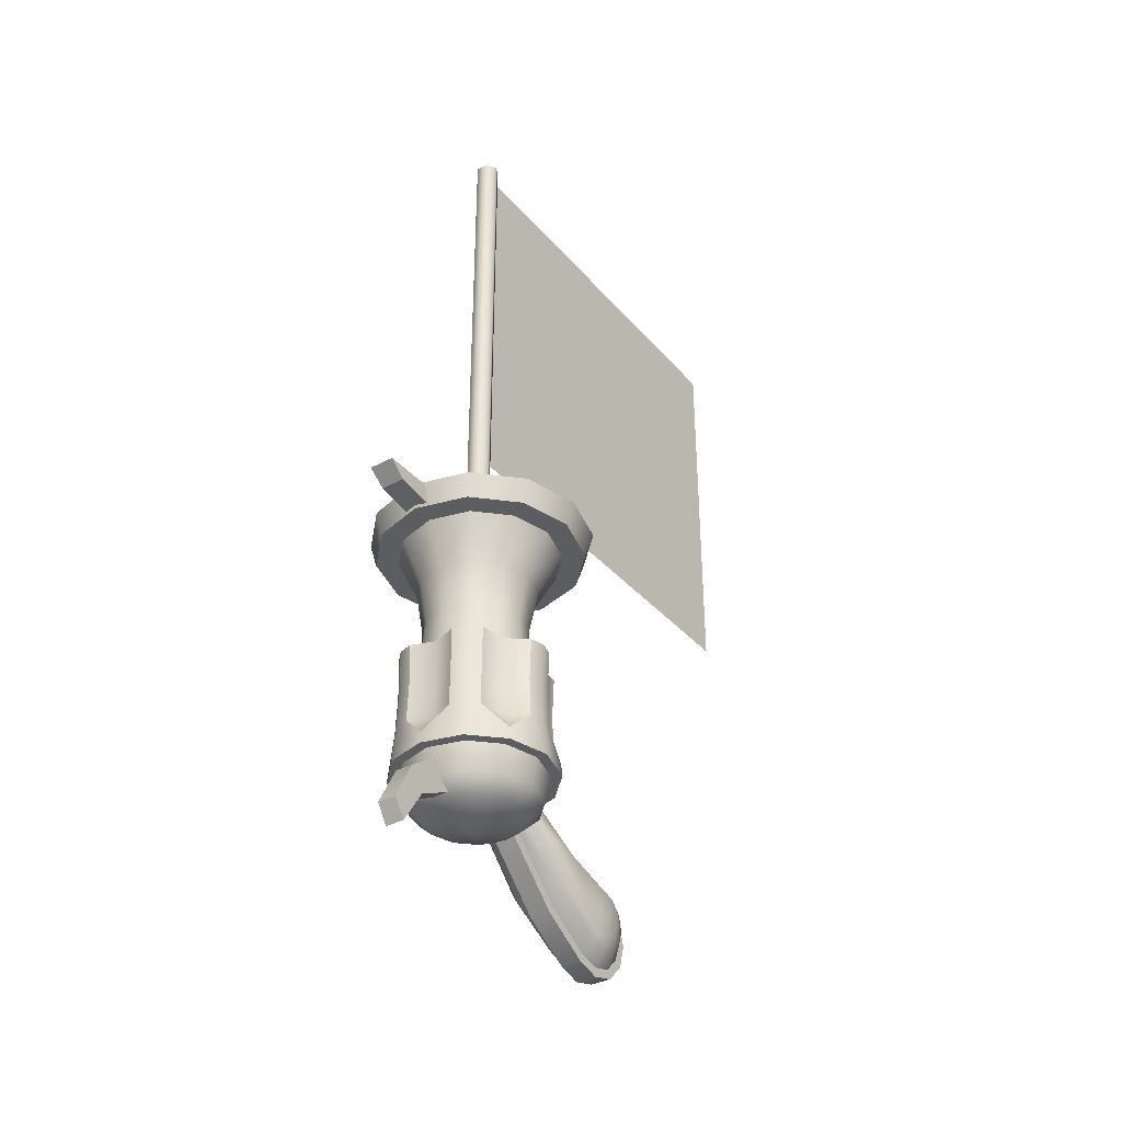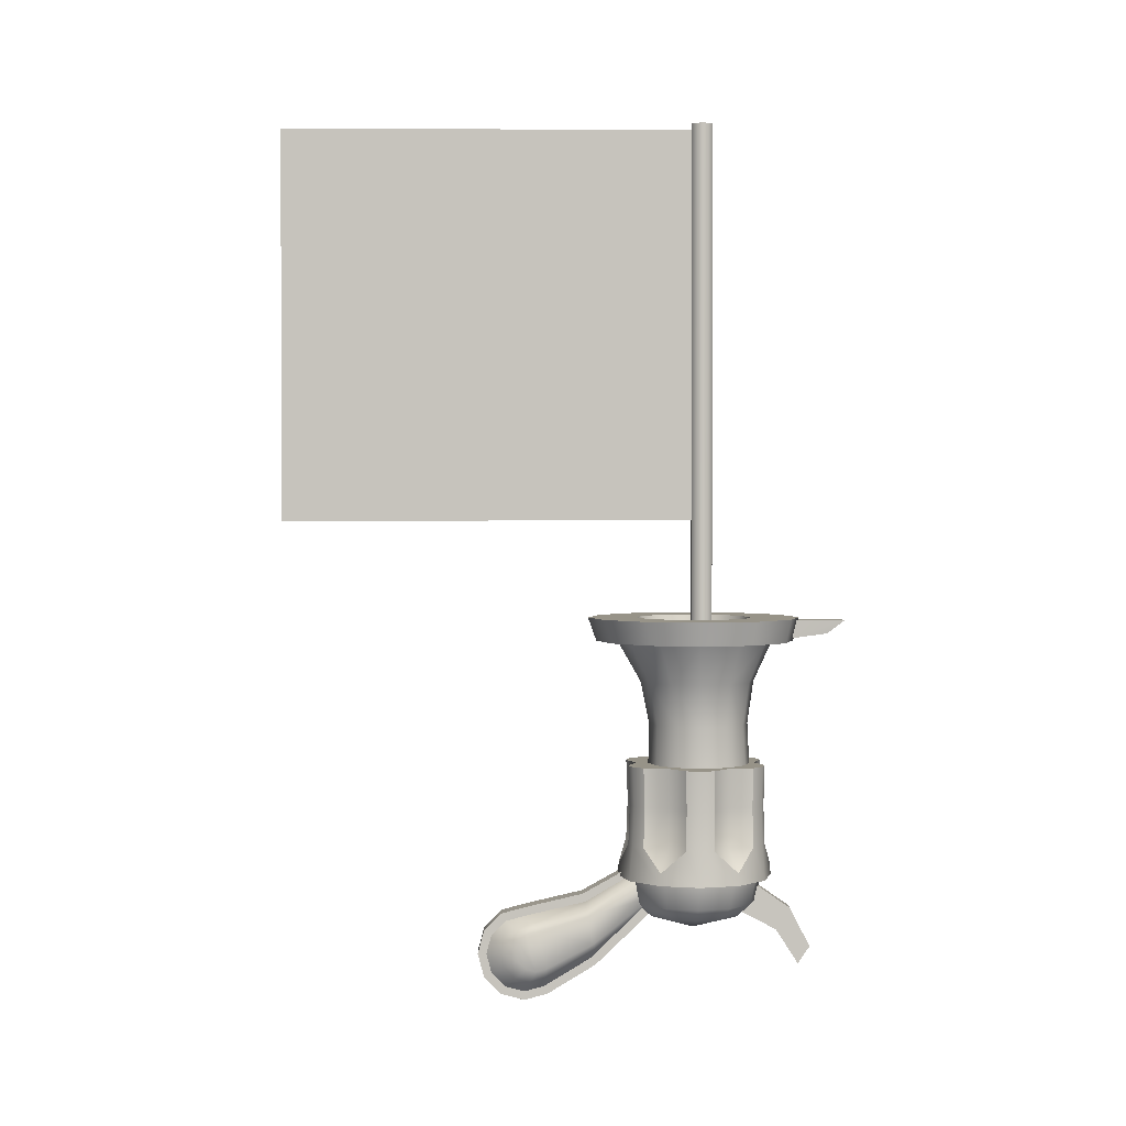
<metadata>
{"format":"obj","ext":"obj","renderer":"f3d","projection":"perspective","resolution":1024,"background":"white","views":[{"elev":-35.8,"azim":-145.0,"up":"+Z"},{"elev":1.4,"azim":89.0,"up":"+Z"}]}
</metadata>
<code>
v 18.99 0.5914 -21.46
v 16.44 10.09 -21.46
v 9.495 17.04 -21.46
v -7.033e-06 19.58 -21.46
v -9.495 17.04 -21.46
v -16.44 10.09 -21.46
v -18.99 0.5914 -21.46
v -16.44 -8.903 -21.46
v -9.495 -15.85 -21.46
v -1.848e-05 -18.4 -21.46
v 9.495 -15.85 -21.46
v 16.44 -8.903 -21.46
v 21.51 -1.446 34
v 18.63 9.308 34
v 10.75 17.18 34
v -8.941e-06 20.06 34
v -10.75 17.18 34
v -18.63 9.308 34
v -21.51 -1.446 34
v -18.63 -12.2 34
v -10.75 -20.07 34
v -1.848e-05 -22.95 34
v 10.75 -20.07 34
v 18.63 -12.2 34
v 28.93 -0.989 25.32
v 25.06 13.48 25.32
v 14.47 24.07 25.32
v -9.418e-06 27.94 25.32
v -14.47 24.07 25.32
v -25.06 13.48 25.32
v -28.93 -0.989 25.32
v -25.06 -15.45 25.32
v -14.47 -26.04 25.32
v -2.146e-05 -29.92 25.32
v 14.47 -26.04 25.32
v 25.06 -15.45 25.32
v 24.95 -15.52 -62.51
v 14.4 -26.06 -62.51
v -5.126e-06 -29.92 -62.51
v -14.4 -26.06 -62.51
v -24.95 -15.52 -62.51
v -28.81 -1.117 -62.51
v -24.95 13.29 -62.51
v -14.4 23.83 -62.51
v 2.503e-06 27.69 -62.51
v 14.4 23.83 -62.51
v 24.95 13.29 -62.51
v 28.81 -1.117 -62.51
v 27.61 -0.9117 -20.5
v 13.8 23 -20.5
v -13.8 23 -20.5
v -27.61 -0.9117 -20.5
v -13.8 -24.82 -20.5
v 13.8 -24.82 -20.5
v 34.22 18.31 34
v 39.51 -1.446 34
v 34.22 -21.2 34
v 19.76 -35.66 34
v 8.261e-05 -40.96 34
v -19.76 -35.66 34
v -34.22 -21.2 34
v -39.51 -1.446 34
v -34.22 18.31 34
v -19.76 32.77 34
v 0.0001398 38.07 34
v 19.76 32.77 34
v 36.86 -0.989 25.32
v 31.93 17.44 25.32
v 18.43 30.94 25.32
v -7.451e-06 35.87 25.32
v -18.43 30.94 25.32
v -31.93 17.44 25.32
v -36.86 -0.989 25.32
v -31.93 -19.42 25.32
v -18.43 -32.91 25.32
v 2.456e-05 -37.85 25.32
v 18.43 -32.91 25.32
v 31.93 -19.42 25.32
v 13.82 23.01 -49.72
v -13.82 23.01 -49.72
v -27.63 -0.9158 -49.72
v -13.82 -24.84 -49.72
v 13.82 -24.84 -49.72
v 27.63 -0.9158 -49.72
v 19.09 10.11 -49.72
v 17.59 19.24 -49.72
v 24.54 13.13 -58.01
v 26.25 4.234 -49.72
v 19.08 10.1 -20.5
v 26.23 4.234 -20.5
v 17.57 19.23 -20.5
v 6.318e-06 21.13 -49.72
v -8.665 24.39 -49.72
v 2.503e-06 27.3 -58.01
v 8.665 24.39 -49.72
v 2.503e-06 21.12 -20.5
v 8.658 24.38 -20.5
v -8.658 24.38 -20.5
v -19.09 10.11 -49.72
v -26.25 4.234 -49.72
v -24.54 13.13 -58.01
v -17.59 19.24 -49.72
v -19.08 10.1 -20.5
v -17.57 19.23 -20.5
v -26.23 4.234 -20.5
v -19.09 -11.94 -49.72
v -17.59 -21.07 -49.72
v -24.54 -15.2 -58.01
v -26.25 -6.066 -49.72
v -19.08 -11.93 -20.5
v -26.23 -6.057 -20.5
v -17.57 -21.05 -20.5
v -8.941e-06 -22.96 -49.72
v 8.665 -26.22 -49.72
v -7.033e-06 -29.37 -58.01
v -8.665 -26.22 -49.72
v -8.941e-06 -22.94 -20.5
v -8.658 -26.2 -20.5
v 8.658 -26.2 -20.5
v 19.09 -11.94 -49.72
v 26.25 -6.066 -49.72
v 24.54 -15.2 -58.01
v 17.59 -21.07 -49.72
v 19.08 -11.93 -20.5
v 17.57 -21.05 -20.5
v 26.23 -6.057 -20.5
v 2.503e-06 -0.9117 -20.5
v 21.76 -13.68 -62.51
v 12.56 -22.88 -62.51
v -8.941e-06 -26.24 -62.51
v -12.56 -22.88 -62.51
v -21.76 -13.68 -62.51
v -25.13 -1.117 -62.51
v -21.76 11.45 -62.51
v -12.56 20.64 -62.51
v 2.503e-06 24.01 -62.51
v 12.56 20.64 -62.51
v 21.76 11.45 -62.51
v 25.13 -1.117 -62.51
v 20.11 -12.92 -71.81
v 11.61 -21.42 -71.81
v -7.033e-06 -24.53 -71.81
v -11.61 -21.42 -71.81
v -20.11 -12.92 -71.81
v -23.22 -1.315 -71.81
v -20.11 10.29 -71.81
v -11.61 18.79 -71.81
v 2.503e-06 21.9 -71.81
v 11.61 18.79 -71.81
v 20.11 10.29 -71.81
v 23.22 -1.315 -71.81
v 15.38 -10.31 -76.77
v 8.879 -16.81 -76.77
v -1.466e-05 -19.19 -76.77
v -8.879 -16.81 -76.77
v -15.38 -10.31 -76.77
v -17.76 -1.434 -76.77
v -15.38 7.445 -76.77
v -8.879 13.94 -76.77
v 2.503e-06 16.32 -76.77
v 8.879 13.94 -76.77
v 15.38 7.445 -76.77
v 17.76 -1.434 -76.77
v -1.311e-06 -1.574 -82.23
v 12.73 -7.478 10.25
v 14.7 -0.1287 10.25
v 12.73 7.22 10.25
v 7.349 12.6 10.25
v -8.941e-06 14.57 10.25
v -7.349 12.6 10.25
v -12.73 7.22 10.25
v -14.7 -0.1287 10.25
v -12.73 -7.478 10.25
v -7.349 -12.86 10.25
v -1.419e-05 -14.83 10.25
v 7.349 -12.86 10.25
v -4.401 33.3 26.14
v -4.602 34.54 32.96
v -4.309 48.09 28.11
v -4.602 54.44 32.96
v 4.401 33.3 26.14
v 4.602 34.54 32.96
v 4.309 48.09 28.11
v 4.602 54.44 32.96
v -3.17 15.78 -75.83
v -3.039 22.42 -66.35
v -3.383 41.95 -89.17
v -3.492 37.59 -95.6
v 3.17 15.78 -75.83
v 3.492 37.59 -95.6
v 3.383 41.95 -89.17
v 3.039 22.42 -66.35
v -3.155 34.6 -74.78
v -3.278 29.33 -82.76
v 3.278 29.33 -82.76
v 3.155 34.6 -74.78
v 3.761 -64.79 -74.11
v 3.761 -23.17 -57.99
v 3.761 -14.49 -73.03
v 3.761 -38.14 -95.65
v 3.761 -56.11 -106.5
v 3.761 -64.79 -108.8
v 3.761 -73.48 -106.5
v 3.761 -79.84 -100.2
v 3.761 -82.16 -91.48
v 3.761 -79.84 -82.79
v 3.761 -73.48 -76.44
v -3.761 -64.79 -74.11
v -3.761 -23.17 -57.99
v -3.761 -14.49 -73.03
v -3.761 -38.14 -95.65
v -3.761 -56.11 -106.5
v -3.761 -64.79 -108.8
v -3.761 -73.48 -106.5
v -3.761 -79.84 -100.2
v -3.761 -82.16 -91.48
v -3.761 -79.84 -82.79
v -3.761 -73.48 -76.44
v 3.761 -43.02 -69.06
v -3.761 -43.02 -69.06
v -3.761 -41.88 -72.01
v -3.761 -21.73 -60.07
v -3.761 -16.18 -70.11
v -3.761 -40.05 -93.16
v -3.761 -57.35 -103.6
v -3.761 -64.79 -105.6
v -3.761 -71.86 -103.7
v -3.761 -77.03 -98.54
v -3.761 -78.93 -91.48
v -3.761 -77.03 -84.41
v -3.761 -71.86 -79.24
v -3.761 -64.04 -77.14
v 3.761 -21.73 -60.07
v 3.761 -41.88 -72.01
v 3.761 -64.04 -77.14
v 3.761 -71.86 -79.24
v 3.761 -77.03 -84.41
v 3.761 -78.93 -91.48
v 3.761 -77.03 -98.54
v 3.761 -71.86 -103.7
v 3.761 -64.79 -105.6
v 3.761 -57.35 -103.6
v 3.761 -40.05 -93.16
v 3.761 -16.18 -70.11
v -8.747 -41.9 -73.4
v -8.747 -20.85 -62.14
v -8.747 -16.67 -69.06
v -8.747 -38.71 -89.49
v -8.747 -56.95 -99.65
v -8.747 -62.64 -101.2
v -8.747 -68.04 -99.73
v -8.747 -71.99 -95.78
v -8.747 -73.43 -90.38
v -8.747 -71.99 -84.99
v -8.747 -68.04 -81.04
v -8.747 -62.06 -79.44
v 8.747 -20.85 -62.14
v 8.747 -41.9 -73.4
v 8.747 -62.06 -79.44
v 8.747 -68.04 -81.04
v 8.747 -71.99 -84.99
v 8.747 -73.43 -90.38
v 8.747 -71.99 -95.78
v 8.747 -68.04 -99.73
v 8.747 -62.64 -101.2
v 8.747 -56.95 -99.65
v 8.747 -38.71 -89.49
v 8.747 -16.67 -69.06
v -11.19 -41.41 -76.25
v -11.19 -38.99 -86.42
v -11.19 -56.56 -95.65
v -11.19 -60.46 -96.7
v -11.19 -64.17 -95.7
v -11.19 -66.89 -92.99
v -11.19 -67.88 -89.28
v -11.19 -66.89 -85.57
v -11.19 -64.17 -82.85
v -11.19 -60.07 -81.75
v 11.19 -41.41 -76.25
v 11.19 -60.07 -81.75
v 11.19 -64.17 -82.85
v 11.19 -66.89 -85.57
v 11.19 -67.88 -89.28
v 11.19 -66.89 -92.99
v 11.19 -64.17 -95.7
v 11.19 -60.46 -96.7
v 11.19 -56.56 -95.65
v 11.19 -38.99 -86.42
v 15.94 9.553 -5.538
v 18.32 10.45 10.1
v 21.15 -0.1227 10.1
v 18.41 0.3502 -5.538
v 9.203 16.29 -5.538
v 10.58 18.2 10.1
v -8.821e-06 18.76 -5.538
v -8.941e-06 21.03 10.1
v -9.203 16.29 -5.538
v -10.58 18.2 10.1
v -15.94 9.553 -5.538
v -18.32 10.45 10.1
v -18.41 0.3502 -5.538
v -21.15 -0.1227 10.1
v -15.94 -8.853 -5.538
v -18.32 -10.7 10.1
v -9.203 -15.59 -5.538
v -10.58 -18.44 10.1
v -1.049e-05 -18.06 -5.538
v -2.11e-05 -21.28 10.1
v 9.203 -15.59 -5.538
v 10.58 -18.44 10.1
v 15.94 -8.853 -5.538
v 18.32 -10.7 10.1
v 25.72 4.226 -35.07
v 27.07 -0.8204 -35.07
v 13.54 22.63 -35.07
v 17.23 18.93 -35.07
v 8.49 23.98 -35.07
v -13.54 22.63 -35.07
v -8.49 23.98 -35.07
v -17.23 18.93 -35.07
v -27.07 -0.8204 -35.07
v -25.72 4.226 -35.07
v -25.72 -5.867 -35.07
v -13.54 -24.27 -35.07
v -17.23 -20.57 -35.07
v -8.49 -25.62 -35.07
v 13.54 -24.27 -35.07
v 8.49 -25.62 -35.07
v 17.23 -20.57 -35.07
v 25.72 -5.867 -35.07
v 18.71 9.981 -35.07
v 2.503e-06 20.78 -35.07
v -18.71 9.981 -35.07
v -18.71 -11.62 -35.07
v -3.219e-06 -22.42 -35.07
v 18.71 -11.62 -35.07
v 4.423 1.431 4.67
v 2.215 5.254 4.67
v -2.2 5.254 4.67
v -4.407 1.431 4.67
v -2.2 -2.392 4.67
v 2.215 -2.392 4.67
v 4.423 1.431 217.5
v 2.215 5.254 217.5
v -2.2 5.254 217.5
v -4.407 1.431 217.5
v -2.2 -2.392 217.5
v 2.215 -2.392 217.5
v 3.977e-06 -155 70.12
v 3.977e-06 -155 106.5
v 3.977e-06 -155 142.8
v 3.977e-06 -155 179.1
v 3.977e-06 -155 215.5
v -1.132e-06 -116.6 70.12
v -1.132e-06 -116.6 106.5
v -1.132e-06 -116.6 142.8
v -1.132e-06 -116.6 179.1
v -1.132e-06 -116.6 215.5
v -6.242e-06 -78.25 70.12
v -6.242e-06 -78.25 106.5
v -6.242e-06 -78.25 142.8
v -6.242e-06 -78.25 179.1
v -6.242e-06 -78.25 215.5
v -1.135e-05 -39.88 70.12
v -1.135e-05 -39.88 106.5
v -1.135e-05 -39.88 142.8
v -1.135e-05 -39.88 179.1
v -1.135e-05 -39.88 215.5
v -1.646e-05 -1.505 70.12
v -1.646e-05 -1.505 106.5
v -1.646e-05 -1.505 142.8
v -1.646e-05 -1.505 179.1
v -1.646e-05 -1.505 215.5
o Gun
f 289 290 291
f 291 292 289
f 293 294 290
f 290 289 293
f 295 296 294
f 294 293 295
f 297 298 296
f 296 295 297
f 299 300 298
f 298 297 299
f 301 302 300
f 300 299 301
f 303 304 302
f 302 301 303
f 305 306 304
f 304 303 305
f 307 308 306
f 306 305 307
f 309 310 308
f 308 307 309
f 311 312 310
f 310 309 311
f 292 291 312
f 312 311 292
f 166 167 168
f 168 169 170
f 170 171 172
f 168 170 172
f 172 173 174
f 174 175 176
f 172 174 176
f 168 172 176
f 166 168 176
f 165 166 176
f 55 56 67
f 67 68 55
f 66 55 68
f 68 69 66
f 65 66 69
f 69 70 65
f 64 65 70
f 70 71 64
f 63 64 71
f 71 72 63
f 62 63 72
f 72 73 62
f 61 62 73
f 73 74 61
f 60 61 74
f 74 75 60
f 59 60 75
f 75 76 59
f 58 59 76
f 76 77 58
f 57 58 77
f 77 78 57
f 56 57 78
f 78 67 56
f 47 87 88
f 47 88 84
f 48 47 84
f 46 79 86
f 46 86 87
f 47 46 87
f 45 94 95
f 45 95 79
f 46 45 79
f 44 80 93
f 44 93 94
f 45 44 94
f 43 101 102
f 43 102 80
f 44 43 80
f 42 81 100
f 42 100 101
f 43 42 101
f 41 108 109
f 41 109 81
f 42 41 81
f 40 82 107
f 40 107 108
f 41 40 108
f 39 115 116
f 39 116 82
f 40 39 82
f 38 83 114
f 38 114 115
f 39 38 115
f 37 122 123
f 37 123 83
f 38 37 83
f 48 84 121
f 48 121 122
f 37 48 122
f 91 50 97
f 91 97 96
f 91 96 127
f 89 91 127
f 14 13 56
f 56 55 14
f 13 24 57
f 57 56 13
f 24 23 58
f 58 57 24
f 23 22 59
f 59 58 23
f 22 21 60
f 60 59 22
f 21 20 61
f 61 60 21
f 20 19 62
f 62 61 20
f 19 18 63
f 63 62 19
f 18 17 64
f 64 63 18
f 17 16 65
f 65 64 17
f 16 15 66
f 66 65 16
f 15 14 55
f 55 66 15
f 25 26 68
f 68 67 25
f 26 27 69
f 69 68 26
f 27 28 70
f 70 69 27
f 28 29 71
f 71 70 28
f 29 30 72
f 72 71 29
f 30 31 73
f 73 72 30
f 31 32 74
f 74 73 31
f 32 33 75
f 75 74 32
f 33 34 76
f 76 75 33
f 34 35 77
f 77 76 34
f 35 36 78
f 78 77 35
f 36 25 67
f 67 78 36
f 313 314 84
f 84 88 313
f 315 316 86
f 86 79 315
f 317 315 79
f 79 95 317
f 318 319 93
f 93 80 318
f 320 318 80
f 80 102 320
f 321 322 100
f 100 81 321
f 323 321 81
f 81 109 323
f 324 325 107
f 107 82 324
f 326 324 82
f 82 116 326
f 327 328 114
f 114 83 327
f 329 327 83
f 83 123 329
f 314 330 121
f 121 84 314
f 87 85 88
f 86 85 87
f 94 92 95
f 93 92 94
f 101 99 102
f 100 99 101
f 108 106 109
f 107 106 108
f 115 113 116
f 114 113 115
f 122 120 123
f 121 120 122
f 313 331 89
f 89 90 313
f 316 331 85
f 85 86 316
f 317 332 96
f 96 97 317
f 319 332 92
f 92 93 319
f 320 333 103
f 103 104 320
f 322 333 99
f 99 100 322
f 323 334 110
f 110 111 323
f 325 334 106
f 106 107 325
f 326 335 117
f 117 118 326
f 328 335 113
f 113 114 328
f 329 336 124
f 124 125 329
f 330 336 120
f 120 121 330
f 98 51 104
f 98 104 103
f 98 103 127
f 96 98 127
f 112 53 118
f 112 118 117
f 112 117 127
f 110 112 127
f 124 126 49
f 49 90 89
f 124 49 89
f 127 124 89
f 105 52 111
f 105 111 110
f 105 110 127
f 103 105 127
f 117 119 54
f 54 125 124
f 117 54 124
f 127 117 124
f 37 38 129
f 129 128 37
f 38 39 130
f 130 129 38
f 39 40 131
f 131 130 39
f 40 41 132
f 132 131 40
f 41 42 133
f 133 132 41
f 42 43 134
f 134 133 42
f 43 44 135
f 135 134 43
f 44 45 136
f 136 135 44
f 45 46 137
f 137 136 45
f 46 47 138
f 138 137 46
f 47 48 139
f 139 138 47
f 48 37 128
f 128 139 48
f 128 129 141
f 141 140 128
f 129 130 142
f 142 141 129
f 130 131 143
f 143 142 130
f 131 132 144
f 144 143 131
f 132 133 145
f 145 144 132
f 133 134 146
f 146 145 133
f 134 135 147
f 147 146 134
f 135 136 148
f 148 147 135
f 136 137 149
f 149 148 136
f 137 138 150
f 150 149 137
f 138 139 151
f 151 150 138
f 139 128 140
f 140 151 139
f 140 141 153
f 153 152 140
f 141 142 154
f 154 153 141
f 142 143 155
f 155 154 142
f 143 144 156
f 156 155 143
f 144 145 157
f 157 156 144
f 145 146 158
f 158 157 145
f 146 147 159
f 159 158 146
f 147 148 160
f 160 159 147
f 148 149 161
f 161 160 148
f 149 150 162
f 162 161 149
f 150 151 163
f 163 162 150
f 151 140 152
f 152 163 151
f 152 153 164
f 153 154 164
f 154 155 164
f 155 156 164
f 156 157 164
f 157 158 164
f 158 159 164
f 159 160 164
f 160 161 164
f 161 162 164
f 162 163 164
f 163 152 164
f 24 13 166
f 166 165 24
f 13 14 167
f 167 166 13
f 14 15 168
f 168 167 14
f 15 16 169
f 169 168 15
f 16 17 170
f 170 169 16
f 17 18 171
f 171 170 17
f 18 19 172
f 172 171 18
f 19 20 173
f 173 172 19
f 20 21 174
f 174 173 20
f 21 22 175
f 175 174 21
f 22 23 176
f 176 175 22
f 23 24 165
f 165 176 23
f 177 178 180
f 180 179 177
f 181 183 184
f 184 182 181
f 178 182 184
f 184 180 178
f 180 184 183
f 183 179 180
f 179 183 181
f 181 177 179
f 185 186 193
f 193 194 185
f 189 195 196
f 196 192 189
f 192 196 193
f 193 186 192
f 187 191 190
f 190 188 187
f 190 195 194
f 194 188 190
f 187 188 194
f 194 193 187
f 195 190 191
f 191 196 195
f 191 187 193
f 193 196 191
f 189 185 194
f 194 195 189
f 219 220 208
f 208 197 219
f 199 200 211
f 211 210 199
f 200 201 212
f 212 211 200
f 201 202 213
f 213 212 201
f 202 203 214
f 214 213 202
f 203 204 215
f 215 214 203
f 204 205 216
f 216 215 204
f 205 206 217
f 217 216 205
f 206 207 218
f 218 217 206
f 207 197 208
f 208 218 207
f 272 273 276
f 276 277 272
f 198 209 220
f 220 219 198
f 280 287 288
f 288 279 280
f 281 286 287
f 287 280 281
f 269 270 271
f 271 278 269
f 269 246 247
f 247 270 269
f 279 288 268
f 268 257 279
f 220 209 222
f 222 221 220
f 210 211 224
f 224 223 210
f 211 212 225
f 225 224 211
f 212 213 226
f 226 225 212
f 213 214 227
f 227 226 213
f 214 215 228
f 228 227 214
f 215 216 229
f 229 228 215
f 216 217 230
f 230 229 216
f 217 218 231
f 231 230 217
f 218 208 232
f 232 231 218
f 208 220 221
f 221 232 208
f 198 219 234
f 234 233 198
f 219 197 235
f 235 234 219
f 197 207 236
f 236 235 197
f 207 206 237
f 237 236 207
f 206 205 238
f 238 237 206
f 205 204 239
f 239 238 205
f 204 203 240
f 240 239 204
f 203 202 241
f 241 240 203
f 202 201 242
f 242 241 202
f 201 200 243
f 243 242 201
f 200 199 244
f 244 243 200
f 221 222 246
f 246 245 221
f 223 224 248
f 248 247 223
f 224 225 249
f 249 248 224
f 225 226 250
f 250 249 225
f 226 227 251
f 251 250 226
f 227 228 252
f 252 251 227
f 228 229 253
f 253 252 228
f 229 230 254
f 254 253 229
f 230 231 255
f 255 254 230
f 231 232 256
f 256 255 231
f 232 221 245
f 245 256 232
f 233 234 258
f 258 257 233
f 234 235 259
f 259 258 234
f 235 236 260
f 260 259 235
f 236 237 261
f 261 260 236
f 237 238 262
f 262 261 237
f 238 239 263
f 263 262 238
f 239 240 264
f 264 263 239
f 240 241 265
f 265 264 240
f 241 242 266
f 266 265 241
f 242 243 267
f 267 266 242
f 243 244 268
f 268 267 243
f 245 246 269
f 247 248 270
f 248 249 271
f 271 270 248
f 249 250 272
f 272 271 249
f 250 251 273
f 273 272 250
f 251 252 274
f 274 273 251
f 252 253 275
f 275 274 252
f 253 254 276
f 276 275 253
f 254 255 277
f 277 276 254
f 255 256 278
f 278 277 255
f 256 245 269
f 269 278 256
f 257 258 279
f 258 259 280
f 280 279 258
f 259 260 281
f 281 280 259
f 260 261 282
f 282 281 260
f 261 262 283
f 283 282 261
f 262 263 284
f 284 283 262
f 263 264 285
f 285 284 263
f 264 265 286
f 286 285 264
f 265 266 287
f 287 286 265
f 266 267 288
f 288 287 266
f 267 268 288
f 274 275 276
f 276 273 274
f 283 284 285
f 285 282 283
f 282 285 286
f 286 281 282
f 278 271 272
f 272 277 278
f 26 25 291
f 291 290 26
f 289 292 1
f 1 2 289
f 27 26 290
f 290 294 27
f 293 289 2
f 2 3 293
f 28 27 294
f 294 296 28
f 295 293 3
f 3 4 295
f 29 28 296
f 296 298 29
f 297 295 4
f 4 5 297
f 30 29 298
f 298 300 30
f 299 297 5
f 5 6 299
f 31 30 300
f 300 302 31
f 301 299 6
f 6 7 301
f 32 31 302
f 302 304 32
f 303 301 7
f 7 8 303
f 33 32 304
f 304 306 33
f 305 303 8
f 8 9 305
f 34 33 306
f 306 308 34
f 307 305 9
f 9 10 307
f 35 34 308
f 308 310 35
f 309 307 10
f 10 11 309
f 36 35 310
f 310 312 36
f 311 309 11
f 11 12 311
f 25 36 312
f 312 291 25
f 292 311 12
f 12 1 292
f 90 49 314
f 314 313 90
f 50 91 316
f 316 315 50
f 97 50 315
f 315 317 97
f 51 98 319
f 319 318 51
f 104 51 318
f 318 320 104
f 52 105 322
f 322 321 52
f 111 52 321
f 321 323 111
f 53 112 325
f 325 324 53
f 118 53 324
f 324 326 118
f 54 119 328
f 328 327 54
f 125 54 327
f 327 329 125
f 49 126 330
f 330 314 49
f 88 85 331
f 331 313 88
f 91 89 331
f 331 316 91
f 95 92 332
f 332 317 95
f 98 96 332
f 332 319 98
f 102 99 333
f 333 320 102
f 105 103 333
f 333 322 105
f 109 106 334
f 334 323 109
f 112 110 334
f 334 325 112
f 116 113 335
f 335 326 116
f 119 117 335
f 335 328 119
f 123 120 336
f 336 329 123
f 126 124 336
f 336 330 126
o Rod
f 337 338 344
f 344 343 337
f 338 339 345
f 345 344 338
f 339 340 346
f 346 345 339
f 340 341 347
f 347 346 340
f 341 342 348
f 348 347 341
f 342 337 343
f 343 348 342
f 343 344 345
f 345 346 347
f 343 345 347
f 348 343 347
o Bang
f 349 350 355 354
f 350 351 356 355
f 351 352 357 356
f 352 353 358 357
f 354 355 360 359
f 355 356 361 360
f 356 357 362 361
f 357 358 363 362
f 359 360 365 364
f 360 361 366 365
f 361 362 367 366
f 362 363 368 367
f 364 365 370 369
f 365 366 371 370
f 366 367 372 371
f 367 368 373 372

</code>
